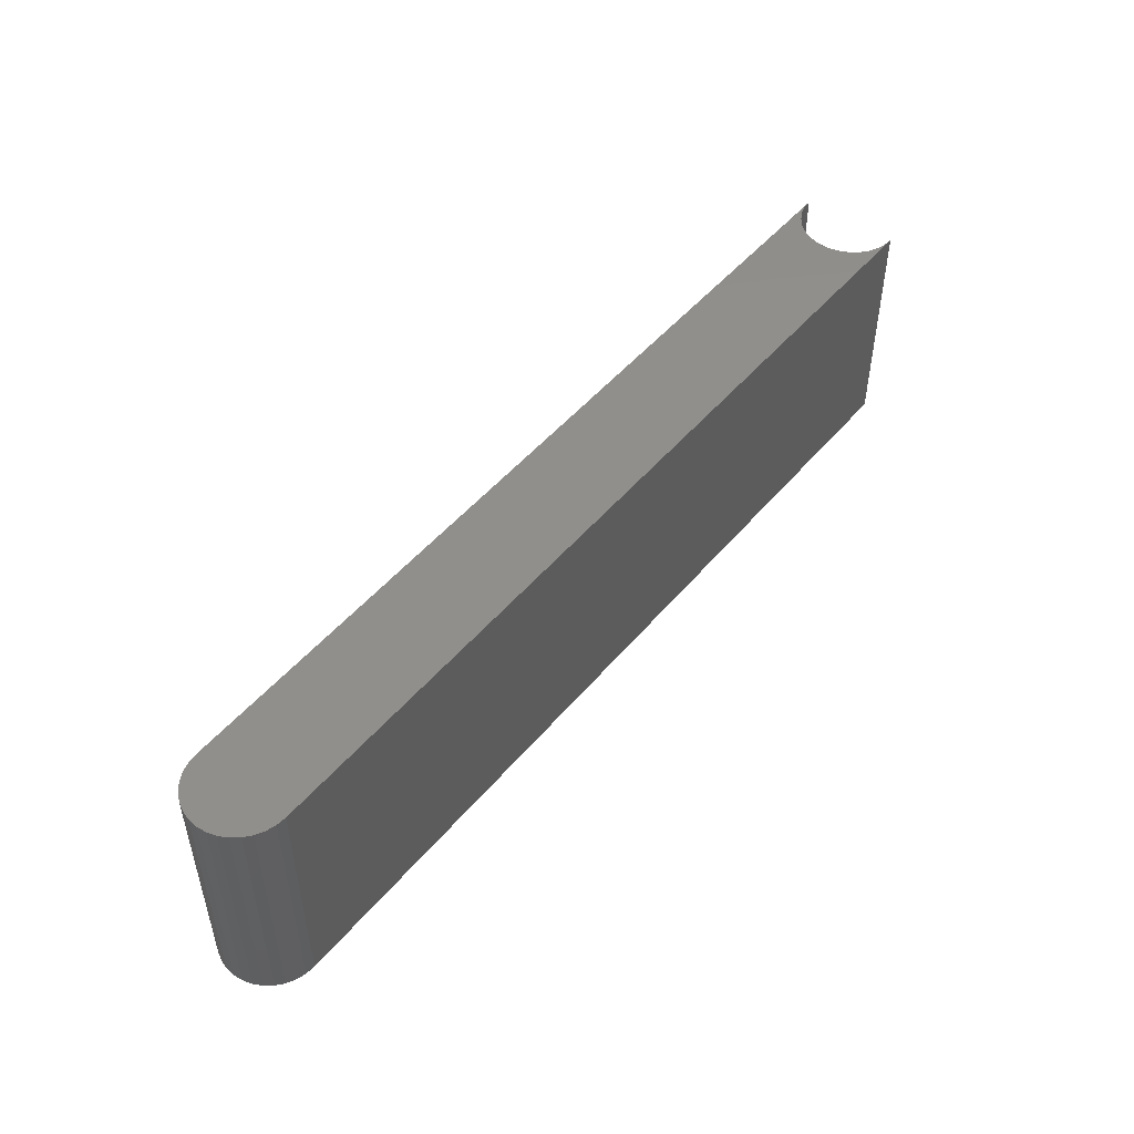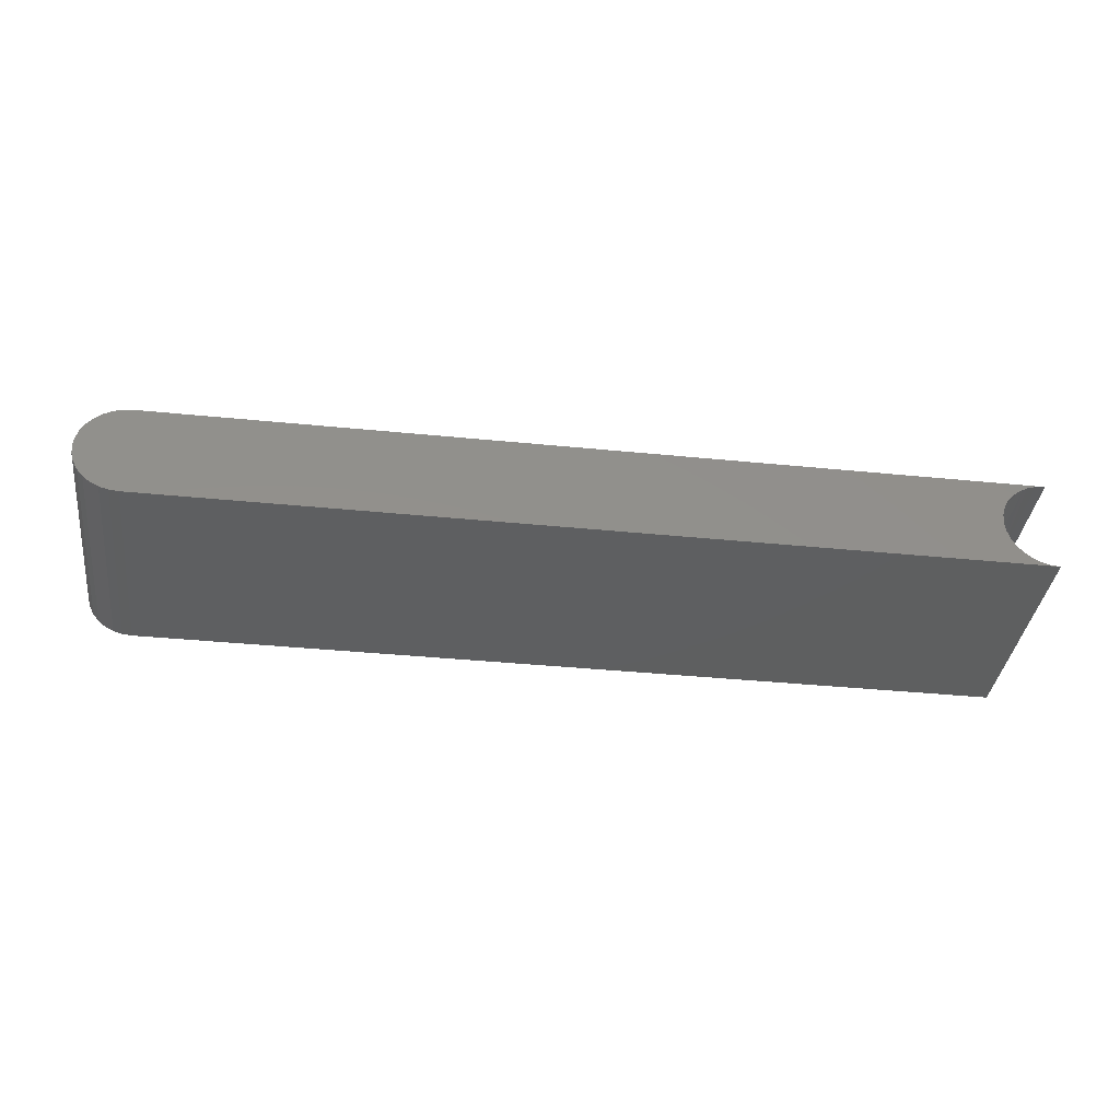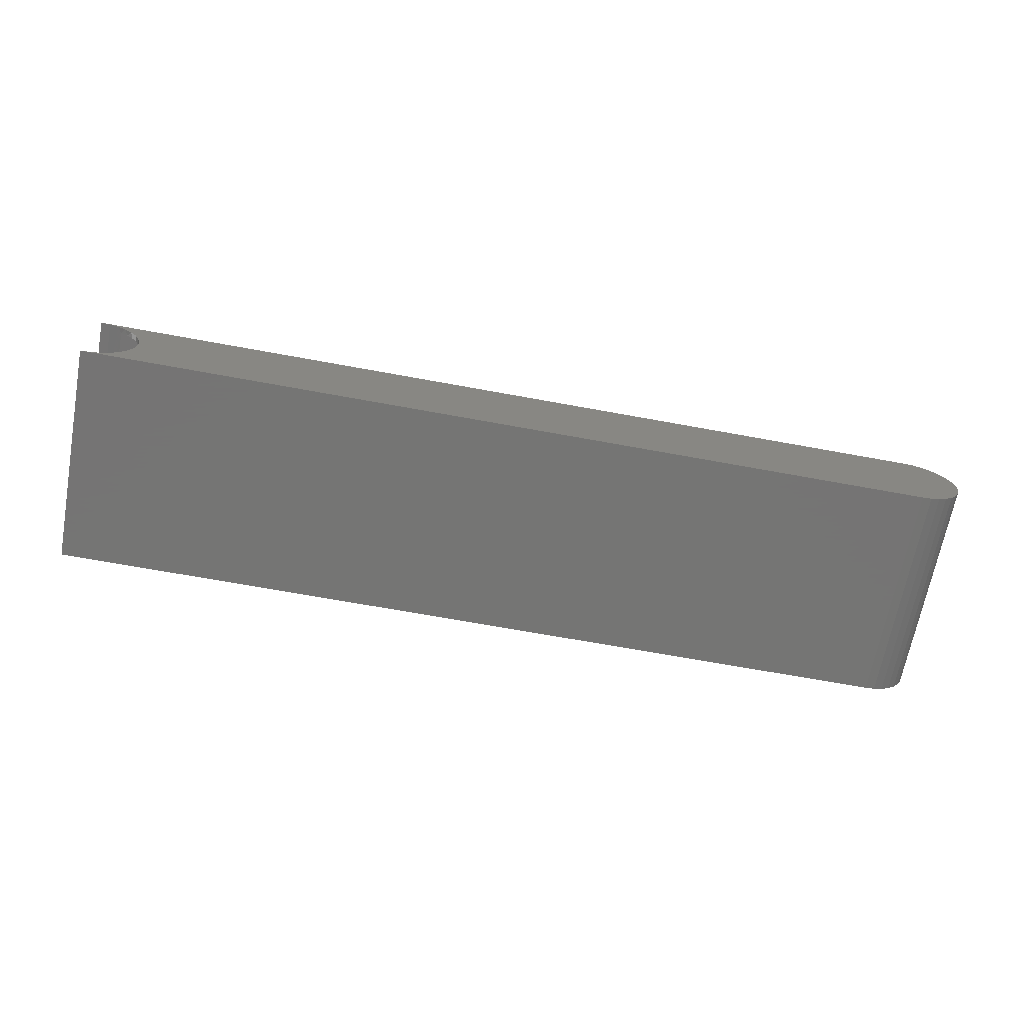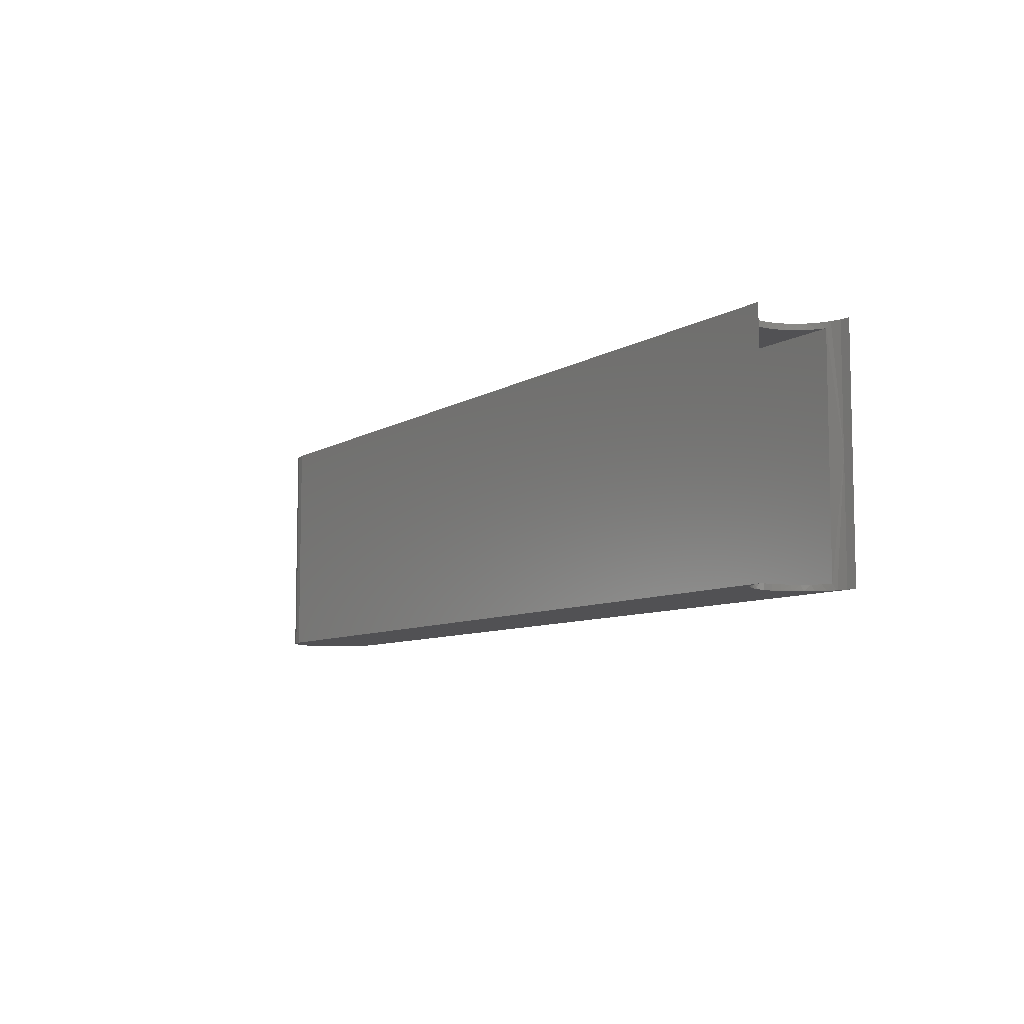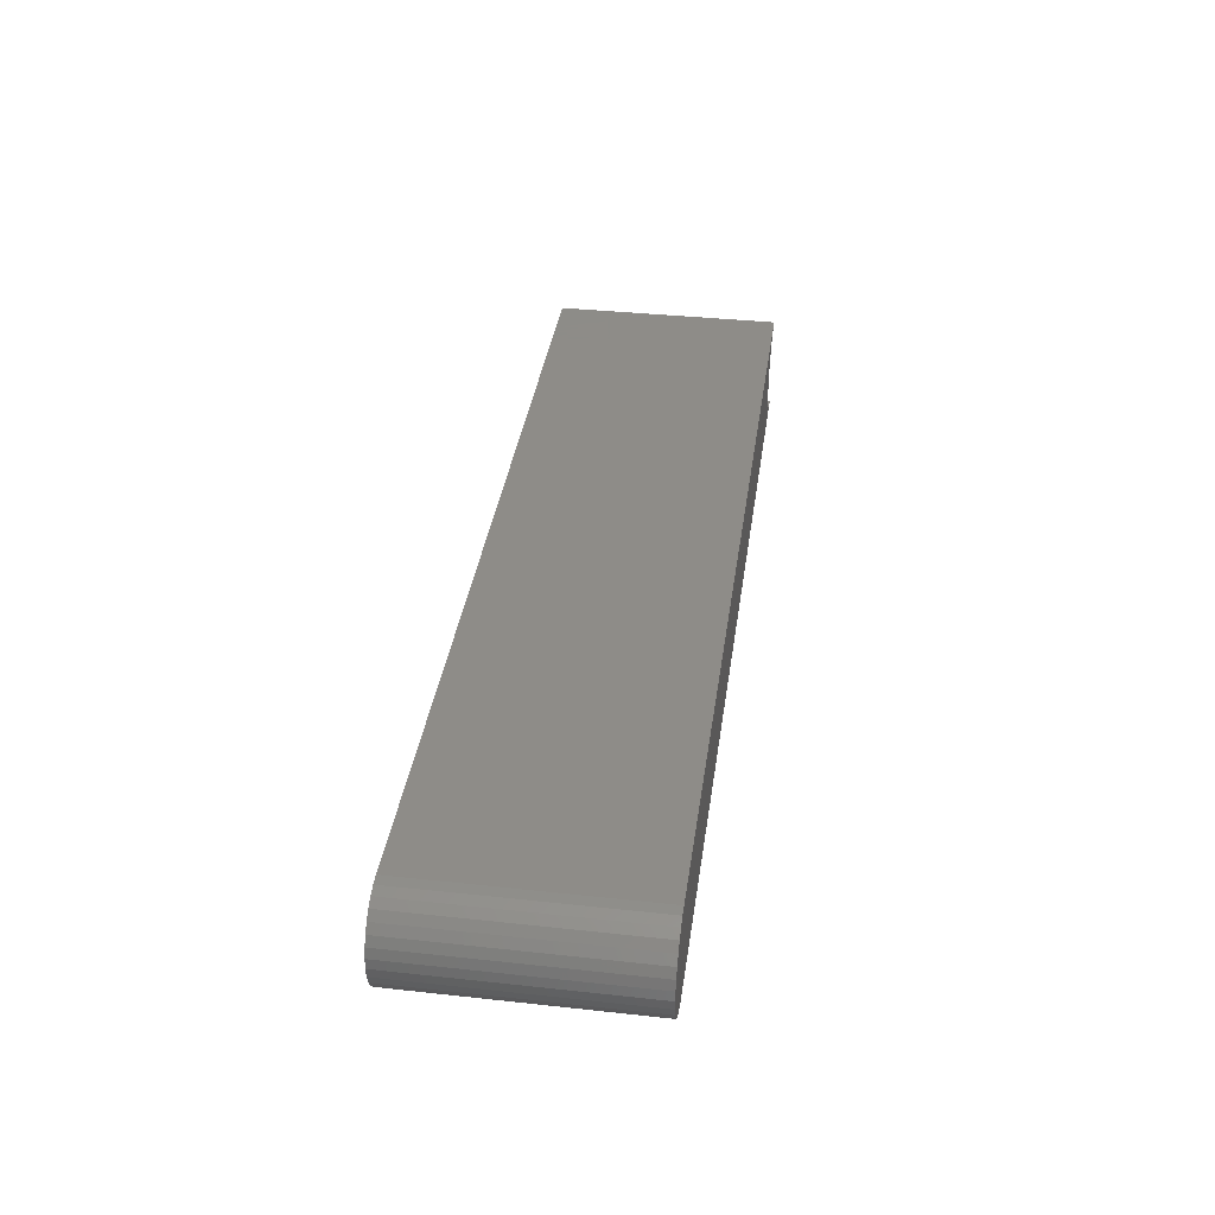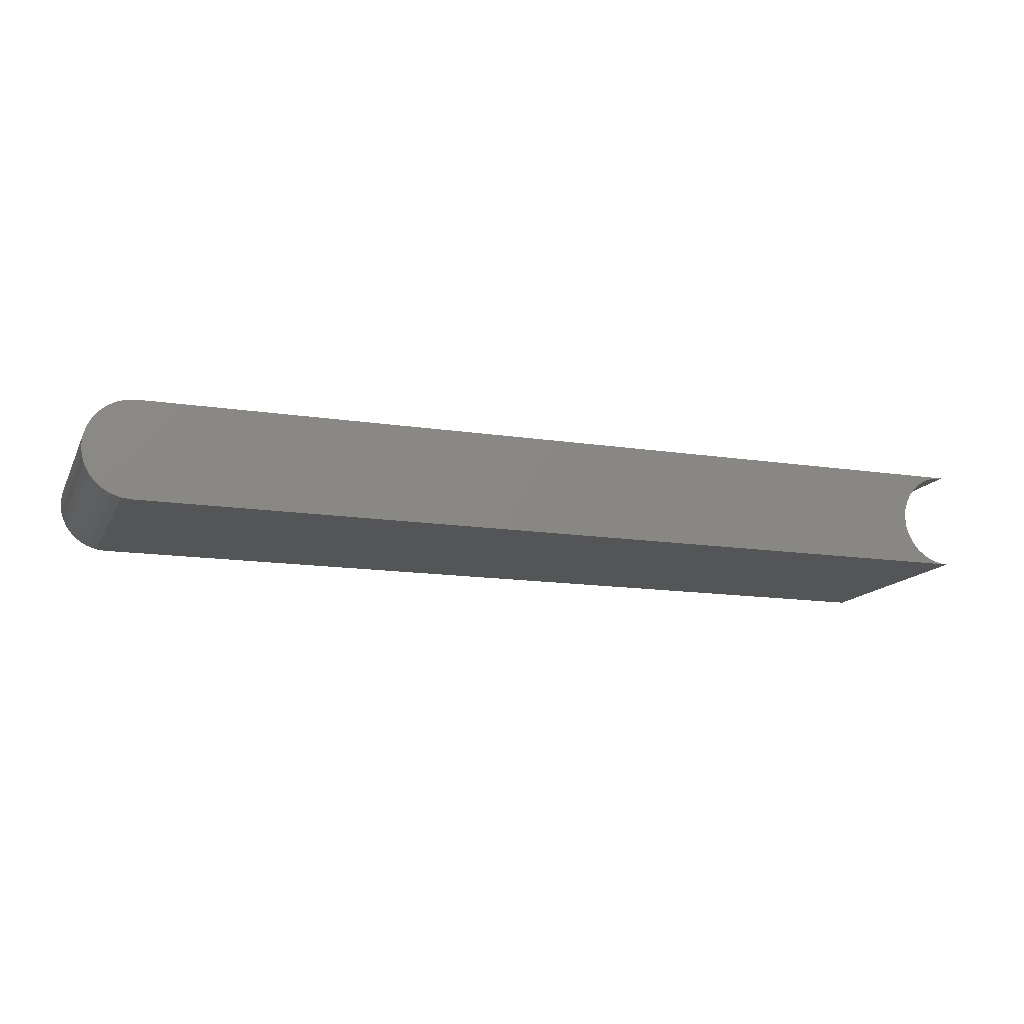
<metadata>
{"format":"stl","ext":"stl","renderer":"f3d","projection":"perspective","resolution":1024,"background":"white","views":[{"elev":49.0,"azim":128.1,"up":"+Y"},{"elev":-37.1,"azim":172.6,"up":"+Z"},{"elev":-67.1,"azim":-10.5,"up":"+Z"},{"elev":-7.8,"azim":-121.4,"up":"+Y"},{"elev":36.8,"azim":98.0,"up":"+Z"},{"elev":-14.1,"azim":161.1,"up":"+Z"}]}
</metadata>
<code>
# stl→obj: 131 verts, 258 faces
v -0.6742 -0.3203 0.3294
v -0.6742 -0.1602 0.3294
v -0.6875 -0.3203 0.3281
v -0.6875 0 0.3281
v -0.6742 5.195e-18 0.4633
v -0.6742 -0.1602 0.4633
v -0.6875 7.578e-18 0.4646
v -0.6875 -0.3203 0.4646
v -0.6742 -0.3203 0.4633
v -0.6614 6.401e-18 0.4594
v -0.6742 -2.238e-18 0.3294
v -0.6454 -0.007812 0.4501
v -0.6496 7.361e-18 0.4531
v -0.6392 8.038e-18 0.4446
v -0.6364 -0.007812 0.4417
v -0.6307 8.406e-18 0.4343
v -0.6291 -0.007812 0.4317
v -0.6244 8.451e-18 0.4225
v -0.6237 -0.007812 0.4206
v -0.6206 8.172e-18 0.4097
v -0.6204 -0.007812 0.4087
v -0.6192 -0.007812 0.3964
v -0.6237 -0.007812 0.3722
v -0.6204 -0.007812 0.3841
v -0.6206 6.693e-18 0.3831
v -0.6244 5.551e-18 0.3703
v -0.6291 -0.007812 0.3611
v -0.6307 4.196e-18 0.3585
v -0.6364 -0.007812 0.3511
v -0.6392 2.679e-18 0.3481
v -0.6454 -0.007812 0.3426
v -0.6496 1.06e-18 0.3396
v -0.6614 -0.3203 0.4594
v -0.6392 -0.3203 0.4446
v -0.6496 -0.3203 0.4531
v -0.6454 -0.3125 0.4501
v -0.6364 -0.3125 0.4417
v -0.6307 -0.3203 0.4343
v -0.6291 -0.3125 0.4317
v -0.6244 -0.3203 0.4225
v -0.6237 -0.3125 0.4206
v -0.6206 -0.3203 0.4097
v -0.6204 -0.3125 0.4087
v -0.6192 -0.3203 0.3964
v -0.6206 -0.3203 0.3831
v -0.6204 -0.3125 0.3841
v -0.6237 -0.3125 0.3722
v -0.6244 -0.3203 0.3703
v -0.6291 -0.3125 0.3611
v -0.6307 -0.3203 0.3585
v -0.6364 -0.3125 0.3511
v -0.6392 -0.3203 0.3481
v -0.6454 -0.3125 0.3426
v -0.6496 -0.3203 0.3396
v -0.6558 -0.007812 0.3359
v -0.6614 -6.006e-19 0.3333
v -0.6614 -0.1602 0.3333
v -0.6558 -0.007812 0.4568
v -0.6558 -0.3125 0.4568
v -0.6558 -0.3125 0.3359
v -0.6614 -0.3203 0.3333
v -0.6192 7.578e-18 0.3964
v -0.6192 -0.3125 0.3964
v 0.5411 -0.3125 0.4568
v 0.5411 -0.007812 0.4568
v 0.6016 -0.3125 0.3964
v 0.6004 -0.3125 0.3846
v 0.6004 -0.3125 0.4082
v 0.597 -0.3125 0.4195
v 0.597 -0.3125 0.3733
v 0.5914 -0.3125 0.43
v 0.5914 -0.3125 0.3628
v 0.5839 -0.3125 0.4391
v 0.5839 -0.3125 0.3536
v 0.5747 -0.3125 0.4466
v 0.5747 -0.3125 0.3461
v 0.5642 -0.3125 0.4522
v 0.5411 -0.3125 0.3359
v 0.5529 -0.3125 0.4557
v 0.5529 -0.3125 0.3371
v 0.5642 -0.3125 0.3405
v 0.5411 -0.007812 0.3359
v 0.6004 -0.007812 0.4082
v 0.6004 -0.007812 0.3846
v 0.6016 -0.007812 0.3964
v 0.597 -0.007812 0.4195
v 0.597 -0.007812 0.3733
v 0.5914 -0.007812 0.43
v 0.5914 -0.007812 0.3628
v 0.5839 -0.007812 0.4391
v 0.5839 -0.007812 0.3536
v 0.5747 -0.007812 0.4466
v 0.5747 -0.007812 0.3461
v 0.5642 -0.007812 0.4522
v 0.5529 -0.007812 0.3371
v 0.5529 -0.007812 0.4557
v 0.5642 -0.007812 0.3405
v 0.5411 -0.3203 0.4646
v 0.5544 -0.3203 0.4633
v 0.5544 -0.3203 0.3294
v 0.5411 -0.3203 0.3281
v 0.5672 -0.3203 0.4594
v 0.579 -0.3203 0.4531
v 0.5894 -0.3203 0.4446
v 0.5894 -0.3203 0.3481
v 0.579 -0.3203 0.3396
v 0.5672 -0.3203 0.3333
v 0.5979 -0.3203 0.4343
v 0.6042 -0.3203 0.4225
v 0.6081 -0.3203 0.4097
v 0.6094 -0.3203 0.3964
v 0.6081 -0.3203 0.3831
v 0.6042 -0.3203 0.3703
v 0.5979 -0.3203 0.3585
v 0.5544 1.44e-16 0.4633
v 0.5411 1.426e-16 0.4646
v 0.5544 1.365e-16 0.3294
v 0.5411 1.364e-16 0.3281
v 0.5672 1.452e-16 0.4594
v 0.579 1.461e-16 0.4531
v 0.5894 1.468e-16 0.4446
v 0.579 1.398e-16 0.3396
v 0.5894 1.415e-16 0.3481
v 0.5672 1.382e-16 0.3333
v 0.5979 1.43e-16 0.3585
v 0.6042 1.443e-16 0.3703
v 0.6081 1.455e-16 0.3831
v 0.6094 1.464e-16 0.3964
v 0.6081 1.469e-16 0.4097
v 0.6042 1.472e-16 0.4225
v 0.5979 1.472e-16 0.4343
f 1 2 3
f 2 4 3
f 5 6 7
f 6 8 7
f 6 9 8
f 5 10 6
f 2 11 4
f 12 13 14
f 14 15 12
f 15 14 16
f 16 17 15
f 17 16 18
f 18 19 17
f 19 18 20
f 20 21 19
f 22 21 20
f 23 24 25
f 26 23 25
f 27 23 26
f 28 27 26
f 29 27 28
f 30 29 28
f 31 29 30
f 32 31 30
f 33 9 6
f 34 35 36
f 37 34 36
f 38 34 37
f 39 38 37
f 40 38 39
f 41 40 39
f 42 40 41
f 43 42 41
f 44 42 43
f 45 46 47
f 47 48 45
f 48 47 49
f 49 50 48
f 50 49 51
f 51 52 50
f 52 51 53
f 53 54 52
f 55 31 32
f 55 32 56
f 55 56 57
f 58 6 10
f 58 10 13
f 58 13 12
f 59 36 35
f 59 35 33
f 59 33 6
f 59 6 58
f 60 55 57
f 60 57 61
f 60 61 54
f 60 54 53
f 20 62 22
f 22 62 25
f 22 25 24
f 61 57 1
f 1 57 2
f 57 56 2
f 2 56 11
f 43 63 44
f 44 63 46
f 44 46 45
f 64 59 65
f 65 59 58
f 66 67 68
f 69 68 67
f 70 69 67
f 71 69 70
f 72 71 70
f 73 71 72
f 74 73 72
f 75 73 74
f 76 75 74
f 77 75 76
f 78 60 53
f 78 53 51
f 78 51 49
f 78 49 47
f 78 47 46
f 78 46 63
f 78 63 43
f 78 43 41
f 78 41 39
f 64 79 80
f 64 80 78
f 64 78 39
f 64 39 37
f 64 37 36
f 64 36 59
f 76 81 77
f 77 81 80
f 77 80 79
f 60 78 55
f 55 78 82
f 83 84 85
f 84 83 86
f 84 86 87
f 87 86 88
f 87 88 89
f 89 88 90
f 89 90 91
f 91 90 92
f 91 92 93
f 93 92 94
f 65 58 12
f 65 12 15
f 65 15 17
f 65 17 19
f 65 19 21
f 65 21 22
f 65 22 82
f 65 82 95
f 65 95 96
f 82 22 24
f 82 24 23
f 82 23 27
f 82 27 29
f 82 29 31
f 82 31 55
f 96 95 94
f 94 95 97
f 94 97 93
f 85 68 83
f 83 68 69
f 83 69 86
f 86 69 71
f 86 71 88
f 88 71 73
f 88 73 90
f 90 73 75
f 90 75 92
f 92 75 77
f 92 77 94
f 94 77 79
f 94 79 96
f 96 79 64
f 96 64 65
f 68 85 66
f 66 85 84
f 66 84 67
f 67 84 87
f 67 87 70
f 70 87 89
f 70 89 72
f 72 89 91
f 72 91 74
f 74 91 93
f 74 93 76
f 76 93 97
f 76 97 81
f 81 97 95
f 81 95 80
f 80 95 82
f 80 82 78
f 98 9 99
f 98 8 9
f 3 100 1
f 3 101 100
f 99 9 33
f 99 33 102
f 102 33 35
f 102 35 103
f 103 35 34
f 103 34 104
f 105 54 106
f 106 54 61
f 106 61 107
f 107 61 1
f 107 1 100
f 104 34 108
f 108 34 38
f 108 38 109
f 109 38 40
f 109 40 110
f 110 40 42
f 110 42 111
f 111 42 44
f 111 44 112
f 112 44 45
f 112 45 113
f 113 45 48
f 113 48 114
f 114 48 50
f 114 50 105
f 105 50 52
f 105 52 54
f 115 5 116
f 5 7 116
f 11 117 4
f 117 118 4
f 10 5 115
f 119 10 115
f 13 10 119
f 120 13 119
f 14 13 120
f 121 14 120
f 122 32 123
f 56 32 122
f 124 56 122
f 11 56 124
f 117 11 124
f 32 30 123
f 123 30 28
f 123 28 125
f 125 28 26
f 125 26 126
f 126 26 25
f 126 25 127
f 127 25 62
f 127 62 128
f 128 62 20
f 128 20 129
f 129 20 18
f 129 18 130
f 130 18 16
f 130 16 131
f 131 16 14
f 131 14 121
f 98 116 8
f 8 116 7
f 116 98 115
f 115 98 99
f 115 99 119
f 119 99 102
f 119 102 120
f 120 102 103
f 120 103 121
f 121 103 104
f 121 104 131
f 131 104 108
f 131 108 130
f 130 108 109
f 130 109 129
f 129 109 110
f 129 110 128
f 128 110 111
f 128 111 127
f 127 111 112
f 127 112 126
f 126 112 113
f 126 113 125
f 125 113 114
f 125 114 123
f 123 114 105
f 123 105 122
f 122 105 106
f 122 106 124
f 124 106 107
f 124 107 117
f 117 107 100
f 117 100 118
f 118 100 101
f 3 4 101
f 101 4 118

</code>
